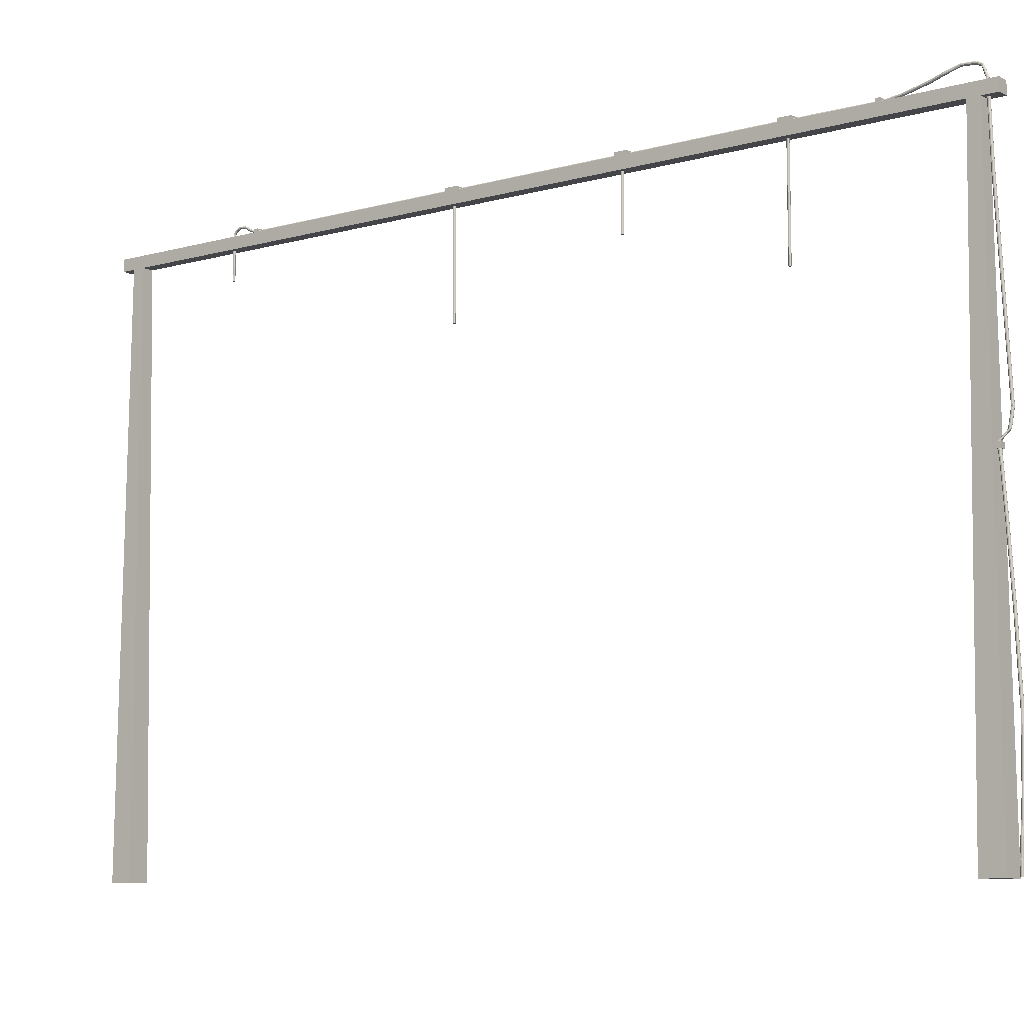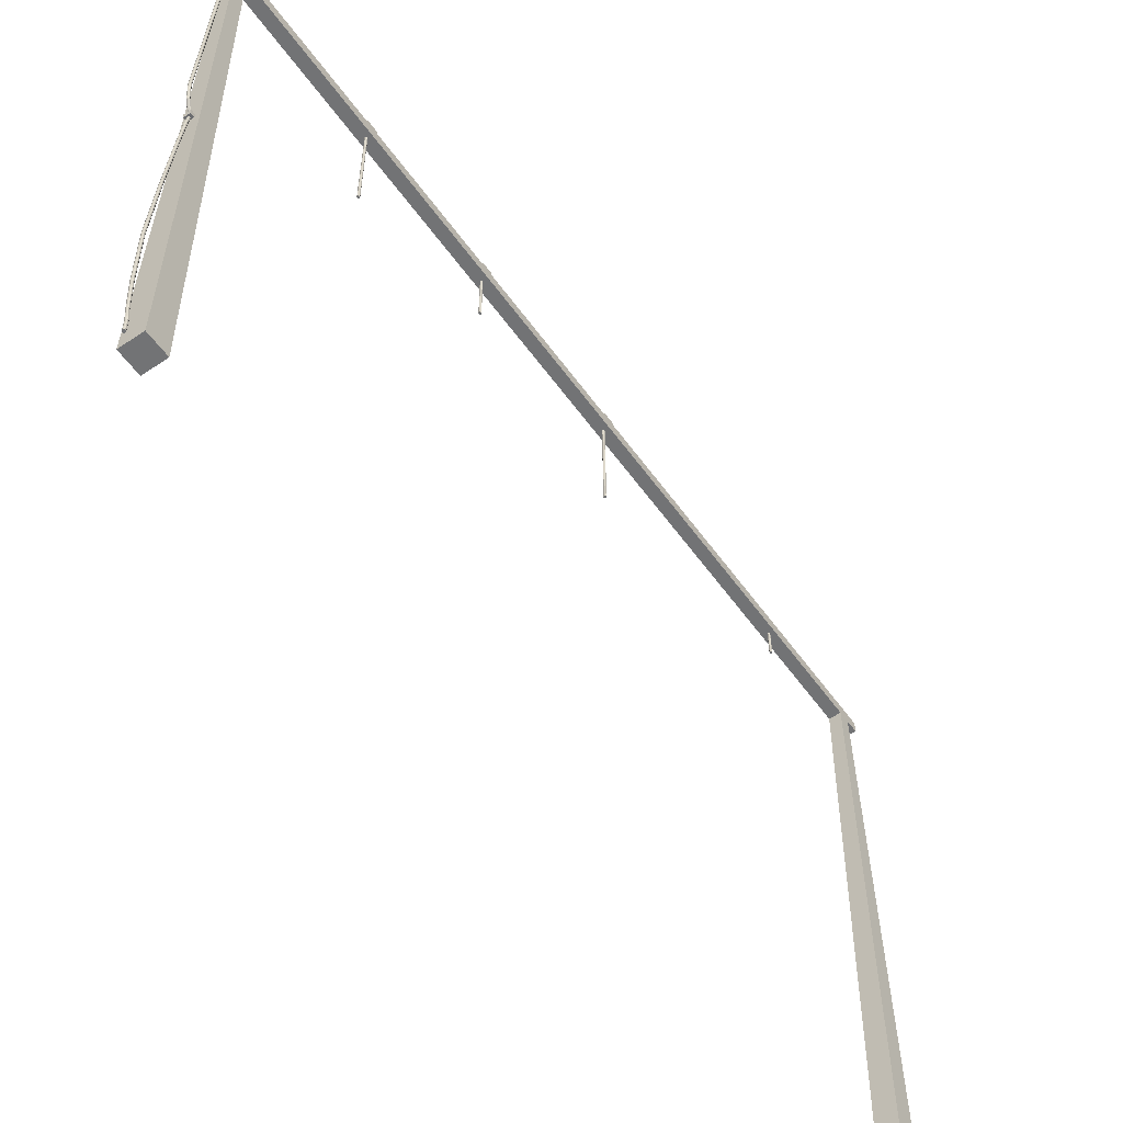
<metadata>
{"format":"obj","ext":"obj","renderer":"f3d","projection":"perspective","resolution":1024,"background":"white","views":[{"elev":-8.6,"azim":-53.0,"up":"+Y"},{"elev":-55.9,"azim":35.1,"up":"+Y"}]}
</metadata>
<code>
o Cube.005_Cube.010
v -0.122 16.15 3.23
v -0.122 16.15 2.878
v -0.122 15.97 3.23
v -0.122 15.97 2.878
v 0.1531 16.15 3.23
v 0.1531 16.15 2.878
v 0.1531 15.97 3.23
v 0.1531 15.97 2.878
v 0.03767 16.04 12.28
v 0.01669 16.04 12.29
v 0.05064 16.04 12.27
v 0.05064 16.04 12.24
v 0.03767 16.04 12.23
v 0.01669 16.05 12.22
v -0.004297 16.04 12.23
v -0.01727 16.04 12.24
v -0.01727 16.04 12.27
v -0.004297 16.04 12.28
v 0.03766 12.85 12.28
v 0.01668 12.85 12.29
v 0.05063 12.85 12.26
v 0.05063 12.85 12.24
v 0.03766 12.85 12.22
v 0.01668 12.85 12.22
v -0.004308 12.85 12.22
v -0.01728 12.85 12.24
v -0.01728 12.85 12.26
v -0.004308 12.85 12.28
v 0.01029 16.04 7.945
v -0.0107 16.04 7.952
v 0.02326 16.04 7.927
v 0.02326 16.04 7.905
v 0.01029 16.04 7.887
v -0.0107 16.05 7.88
v -0.03168 16.04 7.887
v -0.04465 16.04 7.905
v -0.04465 16.04 7.927
v -0.03168 16.04 7.945
v 0.01028 14.24 7.943
v -0.01071 14.24 7.95
v 0.02325 14.24 7.925
v 0.02325 14.24 7.903
v 0.01028 14.24 7.885
v -0.01071 14.24 7.878
v -0.03169 14.24 7.885
v -0.04466 14.24 7.903
v -0.04466 14.24 7.925
v -0.03169 14.24 7.943
v 0.3092 -0.2049 -7.638
v 0.1682 15.7 -7.497
v 0.3092 -0.2049 -7.02
v 0.1682 15.7 -7.161
v -0.3092 -0.2049 -7.638
v -0.1682 15.7 -7.497
v -0.3092 -0.2049 -7.02
v -0.1682 15.7 -7.161
v 0.3092 -0.2049 16.48
v 0.1682 15.7 16.62
v 0.3092 -0.2049 17.1
v 0.1682 15.7 16.96
v -0.3092 -0.2049 16.48
v -0.1682 15.7 16.62
v -0.3092 -0.2049 17.1
v -0.1682 15.7 16.96
v 0.1682 16.03 -7.497
v 0.1682 16.03 -7.161
v -0.1682 16.03 -7.161
v -0.1682 16.03 -7.497
v 0.1682 15.7 17.37
v -0.1682 15.7 17.37
v 0.1682 16.03 17.37
v -0.1682 16.03 17.37
v -0.1682 15.7 -7.882
v 0.1682 15.7 -7.882
v -0.1682 16.03 -7.882
v 0.1682 16.03 -7.882
v -0 -0.1744 17.24
v -0 0.1744 17.24
v 0.02351 -0.1744 17.25
v 0.02351 0.1744 17.25
v 0.03804 -0.1744 17.27
v 0.03804 0.1744 17.27
v 0.03804 -0.1744 17.29
v 0.03804 0.1744 17.29
v 0.02351 -0.1744 17.31
v 0.02351 0.1744 17.31
v -0 -0.1744 17.32
v -0 0.1744 17.32
v -0.02351 -0.1744 17.31
v -0.02351 0.1744 17.31
v -0.03804 -0.1744 17.29
v -0.03804 0.1744 17.29
v -0.03804 -0.1744 17.27
v -0.03804 0.1744 17.27
v -0.02351 -0.1744 17.25
v -0.02351 0.1744 17.25
v 0.01142 0.508 17.28
v -0.01209 0.508 17.27
v 0.02595 0.508 17.3
v 0.02595 0.508 17.32
v 0.01142 0.508 17.34
v -0.01209 0.508 17.35
v -0.0356 0.508 17.34
v -0.05014 0.508 17.32
v -0.05014 0.508 17.3
v -0.0356 0.508 17.28
v 0.01016 1.471 17.34
v -0.01336 1.471 17.33
v 0.02469 1.471 17.36
v 0.02469 1.471 17.38
v 0.01016 1.471 17.4
v -0.01336 1.471 17.41
v -0.03687 1.471 17.4
v -0.0514 1.471 17.38
v -0.0514 1.471 17.36
v -0.03687 1.471 17.34
v 0.009536 3.1 17.37
v -0.01397 3.1 17.36
v 0.02407 3.1 17.39
v 0.02407 3.1 17.41
v 0.009536 3.1 17.43
v -0.01397 3.1 17.44
v -0.03749 3.1 17.43
v -0.05202 3.1 17.41
v -0.05202 3.1 17.39
v -0.03749 3.1 17.37
v 0.009538 5.161 17.27
v -0.01397 5.161 17.26
v 0.02407 5.161 17.29
v 0.02407 5.161 17.31
v 0.009538 5.161 17.33
v -0.01397 5.161 17.34
v -0.03748 5.161 17.33
v -0.05202 5.161 17.31
v -0.05202 5.161 17.29
v -0.03748 5.161 17.27
v 0.009535 6.986 17.15
v -0.01398 6.986 17.14
v 0.02406 6.986 17.17
v 0.02406 6.986 17.2
v 0.009535 6.986 17.22
v -0.01398 6.986 17.22
v -0.03749 6.986 17.22
v -0.05202 6.986 17.2
v -0.05202 6.986 17.17
v -0.03749 6.986 17.15
v 0.009535 8.046 17.07
v -0.01398 8.046 17.06
v 0.02406 8.046 17.09
v 0.02406 8.046 17.12
v 0.009535 8.046 17.14
v -0.01398 8.046 17.14
v -0.03749 8.046 17.14
v -0.05202 8.046 17.12
v -0.05202 8.046 17.09
v -0.03749 8.046 17.07
v 0.01402 8.401 17.03
v -0.009489 8.401 17.02
v 0.02855 8.401 17.05
v 0.02855 8.401 17.07
v 0.01402 8.401 17.09
v -0.009489 8.401 17.1
v -0.033 8.401 17.09
v -0.04753 8.401 17.07
v -0.04753 8.401 17.05
v -0.033 8.401 17.03
v 0.01402 8.505 17.03
v -0.009489 8.505 17.02
v 0.02855 8.505 17.05
v 0.02855 8.505 17.07
v 0.01402 8.505 17.09
v -0.009489 8.505 17.1
v -0.033 8.505 17.09
v -0.04753 8.505 17.07
v -0.04753 8.505 17.05
v -0.033 8.505 17.03
v 0.1023 8.75 17.23
v 0.07876 8.75 17.22
v 0.1168 8.75 17.25
v 0.1168 8.75 17.28
v 0.1023 8.75 17.3
v 0.07876 8.75 17.3
v 0.05525 8.75 17.3
v 0.04072 8.75 17.28
v 0.04072 8.75 17.25
v 0.05525 8.75 17.23
v 0.1287 9.212 17.3
v 0.1052 9.212 17.29
v 0.1432 9.212 17.32
v 0.1432 9.212 17.34
v 0.1287 9.212 17.36
v 0.1052 9.212 17.37
v 0.08164 9.212 17.36
v 0.06711 9.212 17.34
v 0.06711 9.212 17.32
v 0.08164 9.212 17.3
v 0.03814 14.11 17.06
v 0.01463 14.11 17.05
v 0.05267 14.11 17.08
v 0.05267 14.11 17.11
v 0.03814 14.11 17.13
v 0.01463 14.11 17.13
v -0.008886 14.11 17.13
v -0.02342 14.11 17.11
v -0.02342 14.11 17.08
v -0.008886 14.11 17.06
v 0.03812 16.13 16.99
v 0.01461 16.13 16.98
v 0.05265 16.13 17.01
v 0.05265 16.13 17.04
v 0.03812 16.13 17.06
v 0.01461 16.13 17.06
v -0.008901 16.13 17.06
v -0.02343 16.13 17.04
v -0.02343 16.13 17.01
v -0.008901 16.13 16.99
v 0.1286 16.41 16.87
v 0.1051 16.41 16.86
v 0.1432 16.43 16.88
v 0.1432 16.45 16.89
v 0.1286 16.47 16.9
v 0.1051 16.48 16.9
v 0.08163 16.47 16.9
v 0.0671 16.45 16.89
v 0.0671 16.43 16.88
v 0.08163 16.41 16.87
v 0.1287 16.48 16.75
v 0.1051 16.47 16.75
v 0.1432 16.5 16.75
v 0.1432 16.53 16.75
v 0.1287 16.55 16.75
v 0.1051 16.55 16.75
v 0.08163 16.55 16.75
v 0.0671 16.53 16.75
v 0.0671 16.5 16.75
v 0.08163 16.48 16.75
v 0.1286 16.5 16.39
v 0.1051 16.5 16.39
v 0.1432 16.52 16.38
v 0.1432 16.55 16.37
v 0.1286 16.56 16.37
v 0.1051 16.57 16.36
v 0.08163 16.56 16.37
v 0.0671 16.55 16.37
v 0.0671 16.52 16.38
v 0.08163 16.5 16.39
v 0.04881 16.36 16.03
v 0.0253 16.36 16.03
v 0.06334 16.38 16.03
v 0.06334 16.41 16.02
v 0.04881 16.43 16.01
v 0.0253 16.43 16.01
v 0.001788 16.43 16.01
v -0.01274 16.41 16.02
v -0.01274 16.38 16.03
v 0.001788 16.36 16.03
v 0.04881 16.26 15.71
v 0.0253 16.25 15.71
v 0.06334 16.28 15.71
v 0.06334 16.3 15.7
v 0.04881 16.32 15.7
v 0.0253 16.33 15.7
v 0.001787 16.32 15.7
v -0.01274 16.3 15.7
v -0.01274 16.28 15.71
v 0.001787 16.26 15.71
v 0.04991 16.1 15.03
v 0.02639 16.09 15.03
v 0.06444 16.12 15.03
v 0.06444 16.14 15.02
v 0.04991 16.16 15.02
v 0.02639 16.17 15.02
v 0.002883 16.16 15.02
v -0.01165 16.14 15.02
v -0.01165 16.12 15.03
v 0.002883 16.1 15.03
v 0.04991 16.04 14.6
v 0.02639 16.03 14.6
v 0.06444 16.06 14.6
v 0.06444 16.08 14.6
v 0.04991 16.1 14.6
v 0.02639 16.11 14.6
v 0.002883 16.1 14.6
v -0.01165 16.08 14.6
v -0.01165 16.06 14.6
v 0.002883 16.04 14.6
v 0.04991 16.03 14.41
v 0.02639 16.03 14.41
v 0.06444 16.05 14.41
v 0.06444 16.08 14.41
v 0.04991 16.1 14.41
v 0.02639 16.11 14.41
v 0.002883 16.1 14.41
v -0.01165 16.08 14.41
v -0.01165 16.05 14.41
v 0.002883 16.03 14.41
v 0.01282 16.04 12.2
v -0.0107 16.03 12.2
v 0.02735 16.06 12.2
v 0.02735 16.08 12.2
v 0.01282 16.1 12.2
v -0.0107 16.11 12.2
v -0.03421 16.1 12.2
v -0.04874 16.08 12.2
v -0.04874 16.06 12.2
v -0.03421 16.04 12.2
v 0.03301 16.06 -3.188
v 0.01202 16.05 -3.189
v 0.04598 16.07 -3.186
v 0.04598 16.1 -3.185
v 0.03301 16.11 -3.183
v 0.01202 16.12 -3.182
v -0.008963 16.11 -3.183
v -0.02193 16.1 -3.185
v -0.02193 16.07 -3.186
v -0.008963 16.06 -3.188
v 0.03301 16.07 -3.363
v 0.01202 16.07 -3.366
v 0.04598 16.09 -3.357
v 0.04598 16.11 -3.35
v 0.03301 16.13 -3.344
v 0.01202 16.13 -3.342
v -0.008963 16.13 -3.344
v -0.02193 16.11 -3.35
v -0.02193 16.09 -3.357
v -0.008963 16.07 -3.363
v 0.03301 16.13 -3.526
v 0.01202 16.13 -3.53
v 0.04598 16.15 -3.517
v 0.04598 16.16 -3.505
v 0.03301 16.18 -3.496
v 0.01202 16.19 -3.492
v -0.008963 16.18 -3.496
v -0.02193 16.16 -3.505
v -0.02193 16.15 -3.517
v -0.008963 16.13 -3.526
v 0.03301 16.21 -3.654
v 0.01202 16.21 -3.656
v 0.04598 16.23 -3.648
v 0.04598 16.25 -3.64
v 0.03301 16.27 -3.634
v 0.01202 16.27 -3.632
v -0.008963 16.27 -3.634
v -0.02193 16.25 -3.64
v -0.02193 16.23 -3.648
v -0.008963 16.21 -3.654
v 0.033 16.25 -3.749
v 0.01202 16.24 -3.749
v 0.04598 16.27 -3.749
v 0.04598 16.29 -3.749
v 0.033 16.31 -3.748
v 0.01202 16.31 -3.748
v -0.008963 16.31 -3.748
v -0.02193 16.29 -3.749
v -0.02193 16.27 -3.749
v -0.008963 16.25 -3.749
v 0.033 16.25 -3.865
v 0.01202 16.25 -3.862
v 0.04598 16.27 -3.872
v 0.04598 16.29 -3.881
v 0.033 16.31 -3.888
v 0.01202 16.31 -3.89
v -0.008963 16.31 -3.888
v -0.02193 16.29 -3.881
v -0.02193 16.27 -3.872
v -0.008963 16.25 -3.865
v 0.033 16.21 -3.975
v 0.01202 16.2 -3.97
v 0.04598 16.22 -3.988
v 0.04598 16.23 -4.005
v 0.033 16.25 -4.018
v 0.01202 16.25 -4.023
v -0.008963 16.25 -4.018
v -0.02193 16.23 -4.005
v -0.02193 16.22 -3.988
v -0.008963 16.21 -3.975
v 0.033 16.14 -4.041
v 0.01202 16.14 -4.035
v 0.04598 16.14 -4.059
v 0.04598 16.14 -4.081
v 0.033 16.14 -4.099
v 0.01202 16.15 -4.106
v -0.008963 16.14 -4.099
v -0.02193 16.14 -4.081
v -0.02193 16.14 -4.059
v -0.008963 16.14 -4.041
v 0.033 16.04 -4.05
v 0.01202 16.04 -4.043
v 0.04598 16.04 -4.068
v 0.04598 16.04 -4.09
v 0.033 16.04 -4.108
v 0.01202 16.05 -4.114
v -0.008963 16.04 -4.108
v -0.02193 16.04 -4.09
v -0.02193 16.04 -4.068
v -0.008963 16.04 -4.05
v 0.03299 14.92 -4.052
v 0.01201 14.92 -4.045
v 0.04596 14.92 -4.07
v 0.04596 14.92 -4.092
v 0.03299 14.92 -4.11
v 0.01201 14.92 -4.116
v -0.008975 14.92 -4.11
v -0.02194 14.92 -4.092
v -0.02194 14.92 -4.07
v -0.008975 14.92 -4.052
v 0.02165 16.04 3.101
v 0.000662 16.04 3.108
v 0.03462 16.04 3.083
v 0.03462 16.04 3.061
v 0.02165 16.04 3.043
v 0.000662 16.05 3.036
v -0.02032 16.04 3.043
v -0.03329 16.04 3.061
v -0.03329 16.04 3.083
v -0.02032 16.04 3.101
v 0.02164 12.85 3.099
v 0.000651 12.85 3.106
v 0.0346 12.85 3.081
v 0.0346 12.85 3.059
v 0.02164 12.85 3.041
v 0.000651 12.85 3.034
v -0.02033 12.85 3.041
v -0.0333 12.85 3.059
v -0.0333 12.85 3.081
v -0.02033 12.85 3.099
v -0.06363 16.15 14.57
v -0.06363 16.15 14.44
v -0.06363 15.97 14.57
v -0.06363 15.97 14.44
v 0.1183 16.15 14.57
v 0.1183 16.15 14.44
v 0.1183 15.97 14.57
v 0.1183 15.97 14.44
v -0.122 16.15 12.43
v -0.122 16.15 12.08
v -0.122 15.97 12.43
v -0.122 15.97 12.08
v 0.1531 16.15 12.43
v 0.1531 16.15 12.08
v 0.1531 15.97 12.43
v 0.1531 15.97 12.08
v -0.122 16.15 8.113
v -0.122 16.15 7.761
v -0.122 15.97 8.113
v -0.122 15.97 7.761
v 0.1531 16.15 8.113
v 0.1531 16.15 7.761
v 0.1531 15.97 8.113
v 0.1531 15.97 7.761
v -0.07675 16.15 -3.207
v -0.07675 16.15 -3.34
v -0.07675 15.97 -3.207
v -0.07675 15.97 -3.34
v 0.1052 16.15 -3.207
v 0.1052 16.15 -3.34
v 0.1052 15.97 -3.207
v 0.1052 15.97 -3.34
v -0.09557 8.35 17.14
v -0.09557 8.483 17.14
v -0.09557 8.359 16.96
v -0.09557 8.492 16.96
v 0.08636 8.35 17.14
v 0.08636 8.483 17.14
v 0.08636 8.359 16.96
v 0.08636 8.492 16.96
f 16 15 25 26
f 19 20 28 27 26 25 24 23 22 21
f 13 12 22 23
f 9 10 20 19
f 17 16 26 27
f 14 13 23 24
f 11 9 19 21
f 18 17 27 28
f 15 14 24 25
f 12 11 21 22
f 10 18 28 20
f 36 35 45 46
f 39 40 48 47 46 45 44 43 42 41
f 33 32 42 43
f 29 30 40 39
f 37 36 46 47
f 34 33 43 44
f 31 29 39 41
f 38 37 47 48
f 35 34 44 45
f 32 31 41 42
f 30 38 48 40
f 77 78 80 79
f 79 80 82 81
f 81 82 84 83
f 83 84 86 85
f 85 86 88 87
f 87 88 90 89
f 89 90 92 91
f 91 92 94 93
f 90 88 102 103
f 93 94 96 95
f 95 96 78 77
f 77 79 81 83 85 87 89 91 93 95
f 102 101 111 112
f 88 86 101 102
f 86 84 100 101
f 80 78 98 97
f 84 82 99 100
f 82 80 97 99
f 78 96 106 98
f 96 94 105 106
f 94 92 104 105
f 92 90 103 104
f 109 107 117 119
f 99 97 107 109
f 106 105 115 116
f 103 102 112 113
f 100 99 109 110
f 98 106 116 108
f 104 103 113 114
f 101 100 110 111
f 97 98 108 107
f 105 104 114 115
f 123 122 132 133
f 116 115 125 126
f 113 112 122 123
f 110 109 119 120
f 108 116 126 118
f 114 113 123 124
f 111 110 120 121
f 107 108 118 117
f 115 114 124 125
f 112 111 121 122
f 130 129 139 140
f 120 119 129 130
f 118 126 136 128
f 124 123 133 134
f 121 120 130 131
f 117 118 128 127
f 125 124 134 135
f 122 121 131 132
f 119 117 127 129
f 126 125 135 136
f 138 146 156 148
f 128 136 146 138
f 134 133 143 144
f 131 130 140 141
f 127 128 138 137
f 135 134 144 145
f 132 131 141 142
f 129 127 137 139
f 136 135 145 146
f 133 132 142 143
f 154 153 163 164
f 144 143 153 154
f 141 140 150 151
f 137 138 148 147
f 145 144 154 155
f 142 141 151 152
f 139 137 147 149
f 146 145 155 156
f 143 142 152 153
f 140 139 149 150
f 161 160 170 171
f 151 150 160 161
f 147 148 158 157
f 155 154 164 165
f 152 151 161 162
f 149 147 157 159
f 156 155 165 166
f 153 152 162 163
f 150 149 159 160
f 148 156 166 158
f 167 168 178 177
f 157 158 168 167
f 165 164 174 175
f 162 161 171 172
f 159 157 167 169
f 166 165 175 176
f 163 162 172 173
f 160 159 169 170
f 158 166 176 168
f 164 163 173 174
f 184 183 193 194
f 175 174 184 185
f 172 171 181 182
f 169 167 177 179
f 176 175 185 186
f 173 172 182 183
f 170 169 179 180
f 168 176 186 178
f 174 173 183 184
f 171 170 180 181
f 191 190 200 201
f 181 180 190 191
f 177 178 188 187
f 185 184 194 195
f 182 181 191 192
f 179 177 187 189
f 186 185 195 196
f 183 182 192 193
f 180 179 189 190
f 178 186 196 188
f 197 198 208 207
f 187 188 198 197
f 195 194 204 205
f 192 191 201 202
f 189 187 197 199
f 196 195 205 206
f 193 192 202 203
f 190 189 199 200
f 188 196 206 198
f 194 193 203 204
f 212 211 221 222
f 205 204 214 215
f 202 201 211 212
f 199 197 207 209
f 206 205 215 216
f 203 202 212 213
f 200 199 209 210
f 198 206 216 208
f 204 203 213 214
f 201 200 210 211
f 220 219 229 230
f 209 207 217 219
f 216 215 225 226
f 213 212 222 223
f 210 209 219 220
f 208 216 226 218
f 214 213 223 224
f 211 210 220 221
f 207 208 218 217
f 215 214 224 225
f 228 236 246 238
f 218 226 236 228
f 224 223 233 234
f 221 220 230 231
f 217 218 228 227
f 225 224 234 235
f 222 221 231 232
f 219 217 227 229
f 226 225 235 236
f 223 222 232 233
f 244 243 253 254
f 234 233 243 244
f 231 230 240 241
f 227 228 238 237
f 235 234 244 245
f 232 231 241 242
f 229 227 237 239
f 236 235 245 246
f 233 232 242 243
f 230 229 239 240
f 251 250 260 261
f 241 240 250 251
f 237 238 248 247
f 245 244 254 255
f 242 241 251 252
f 239 237 247 249
f 246 245 255 256
f 243 242 252 253
f 240 239 249 250
f 238 246 256 248
f 257 258 268 267
f 247 248 258 257
f 255 254 264 265
f 252 251 261 262
f 249 247 257 259
f 256 255 265 266
f 253 252 262 263
f 250 249 259 260
f 248 256 266 258
f 254 253 263 264
f 272 271 281 282
f 265 264 274 275
f 262 261 271 272
f 259 257 267 269
f 266 265 275 276
f 263 262 272 273
f 260 259 269 270
f 258 266 276 268
f 264 263 273 274
f 261 260 270 271
f 279 277 287 289
f 269 267 277 279
f 276 275 285 286
f 273 272 282 283
f 270 269 279 280
f 268 276 286 278
f 274 273 283 284
f 271 270 280 281
f 267 268 278 277
f 275 274 284 285
f 296 295 305 306
f 286 285 295 296
f 283 282 292 293
f 280 279 289 290
f 278 286 296 288
f 284 283 293 294
f 281 280 290 291
f 277 278 288 287
f 285 284 294 295
f 282 281 291 292
f 297 298 308 307
f 293 292 302 303
f 290 289 299 300
f 288 296 306 298
f 294 293 303 304
f 291 290 300 301
f 287 288 298 297
f 295 294 304 305
f 292 291 301 302
f 289 287 297 299
f 312 311 321 322
f 305 304 314 315
f 302 301 311 312
f 299 297 307 309
f 306 305 315 316
f 303 302 312 313
f 300 299 309 310
f 298 306 316 308
f 304 303 313 314
f 301 300 310 311
f 319 317 327 329
f 309 307 317 319
f 316 315 325 326
f 313 312 322 323
f 310 309 319 320
f 308 316 326 318
f 314 313 323 324
f 311 310 320 321
f 307 308 318 317
f 315 314 324 325
f 333 332 342 343
f 326 325 335 336
f 323 322 332 333
f 320 319 329 330
f 318 326 336 328
f 324 323 333 334
f 321 320 330 331
f 317 318 328 327
f 325 324 334 335
f 322 321 331 332
f 340 339 349 350
f 330 329 339 340
f 328 336 346 338
f 334 333 343 344
f 331 330 340 341
f 327 328 338 337
f 335 334 344 345
f 332 331 341 342
f 329 327 337 339
f 336 335 345 346
f 349 347 357 359
f 338 346 356 348
f 344 343 353 354
f 341 340 350 351
f 337 338 348 347
f 345 344 354 355
f 342 341 351 352
f 339 337 347 349
f 346 345 355 356
f 343 342 352 353
f 363 362 372 373
f 356 355 365 366
f 353 352 362 363
f 350 349 359 360
f 348 356 366 358
f 354 353 363 364
f 351 350 360 361
f 347 348 358 357
f 355 354 364 365
f 352 351 361 362
f 370 369 379 380
f 360 359 369 370
f 358 366 376 368
f 364 363 373 374
f 361 360 370 371
f 357 358 368 367
f 365 364 374 375
f 362 361 371 372
f 359 357 367 369
f 366 365 375 376
f 378 386 396 388
f 368 376 386 378
f 374 373 383 384
f 371 370 380 381
f 367 368 378 377
f 375 374 384 385
f 372 371 381 382
f 369 367 377 379
f 376 375 385 386
f 373 372 382 383
f 394 393 403 404
f 384 383 393 394
f 381 380 390 391
f 377 378 388 387
f 385 384 394 395
f 382 381 391 392
f 379 377 387 389
f 386 385 395 396
f 383 382 392 393
f 380 379 389 390
f 397 398 406 405 404 403 402 401 400 399
f 391 390 400 401
f 387 388 398 397
f 395 394 404 405
f 392 391 401 402
f 389 387 397 399
f 396 395 405 406
f 393 392 402 403
f 390 389 399 400
f 388 396 406 398
f 414 413 423 424
f 417 418 426 425 424 423 422 421 420 419
f 411 410 420 421
f 407 408 418 417
f 415 414 424 425
f 412 411 421 422
f 409 407 417 419
f 416 415 425 426
f 413 412 422 423
f 410 409 419 420
f 408 416 426 418
f 49 50 52 51
f 51 52 56 55
f 55 56 54 53
f 53 54 50 49
f 51 55 53 49
f 54 56 67 68
f 57 58 60 59
f 59 60 64 63
f 63 64 62 61
f 61 62 58 57
f 59 63 61 57
f 64 60 58 62
f 67 66 65 68
f 52 50 65 66
f 65 50 74 76
f 67 56 70 72
f 70 69 71 72
f 52 66 71 69
f 56 52 69 70
f 66 67 72 71
f 74 73 75 76
f 50 54 73 74
f 54 68 75 73
f 68 65 76 75
f 1 2 4 3
f 3 4 8 7
f 7 8 6 5
f 5 6 2 1
f 3 7 5 1
f 8 4 2 6
f 427 428 430 429
f 429 430 434 433
f 433 434 432 431
f 431 432 428 427
f 429 433 431 427
f 434 430 428 432
f 435 436 438 437
f 437 438 442 441
f 441 442 440 439
f 439 440 436 435
f 437 441 439 435
f 442 438 436 440
f 443 444 446 445
f 445 446 450 449
f 449 450 448 447
f 447 448 444 443
f 445 449 447 443
f 450 446 444 448
f 451 452 454 453
f 453 454 458 457
f 457 458 456 455
f 455 456 452 451
f 453 457 455 451
f 458 454 452 456
f 459 460 462 461
f 461 462 466 465
f 465 466 464 463
f 463 464 460 459
f 461 465 463 459
f 466 462 460 464

</code>
